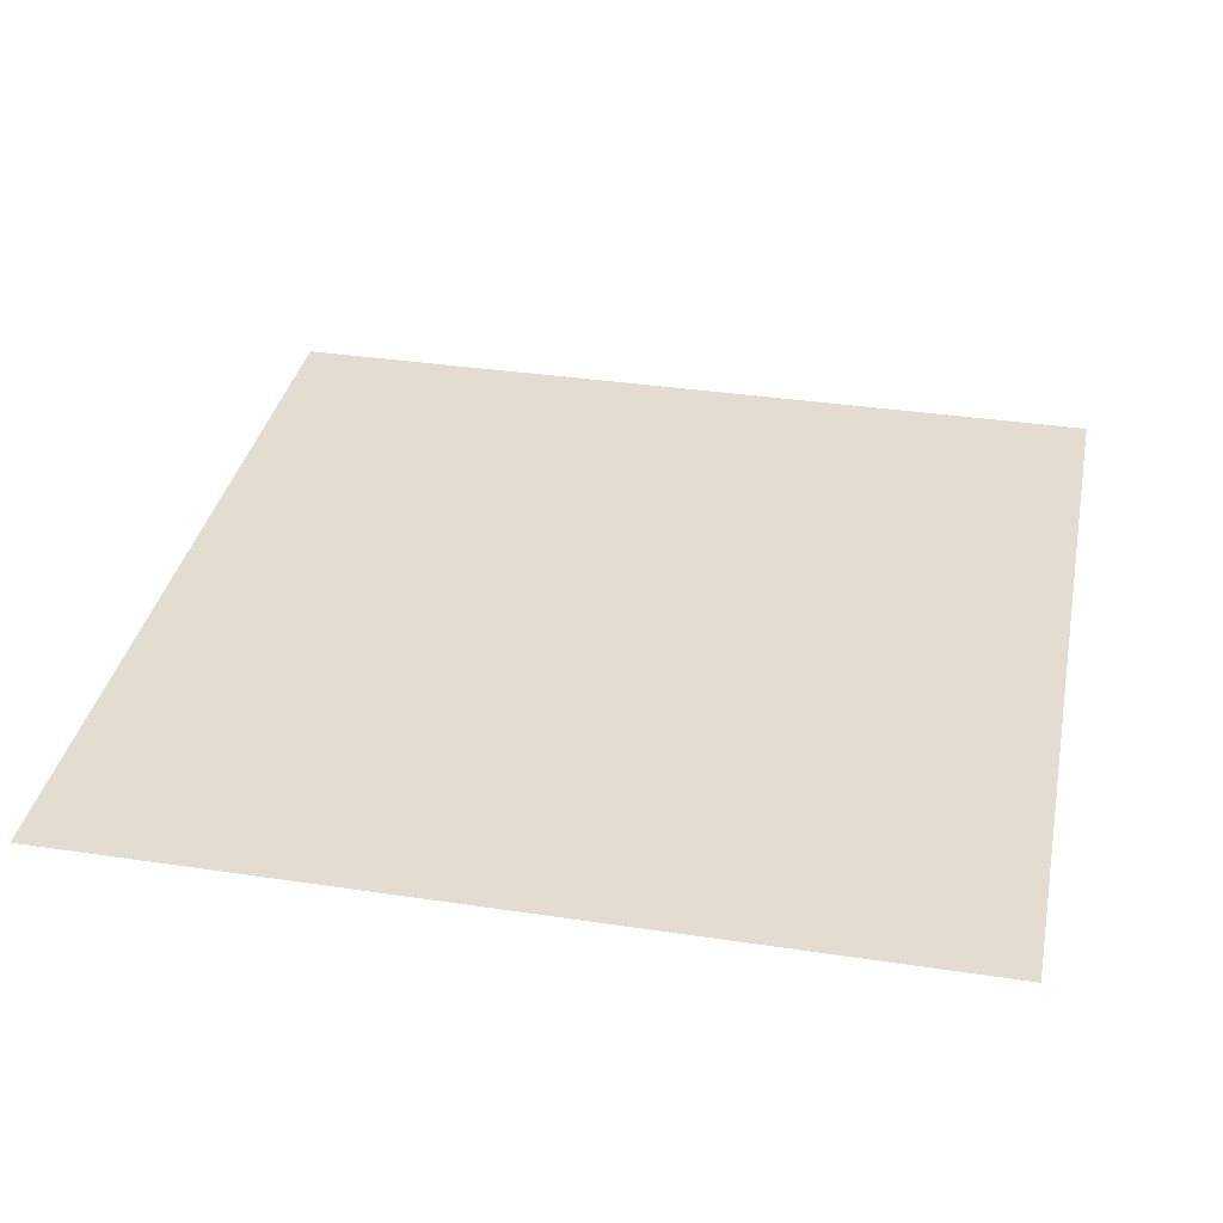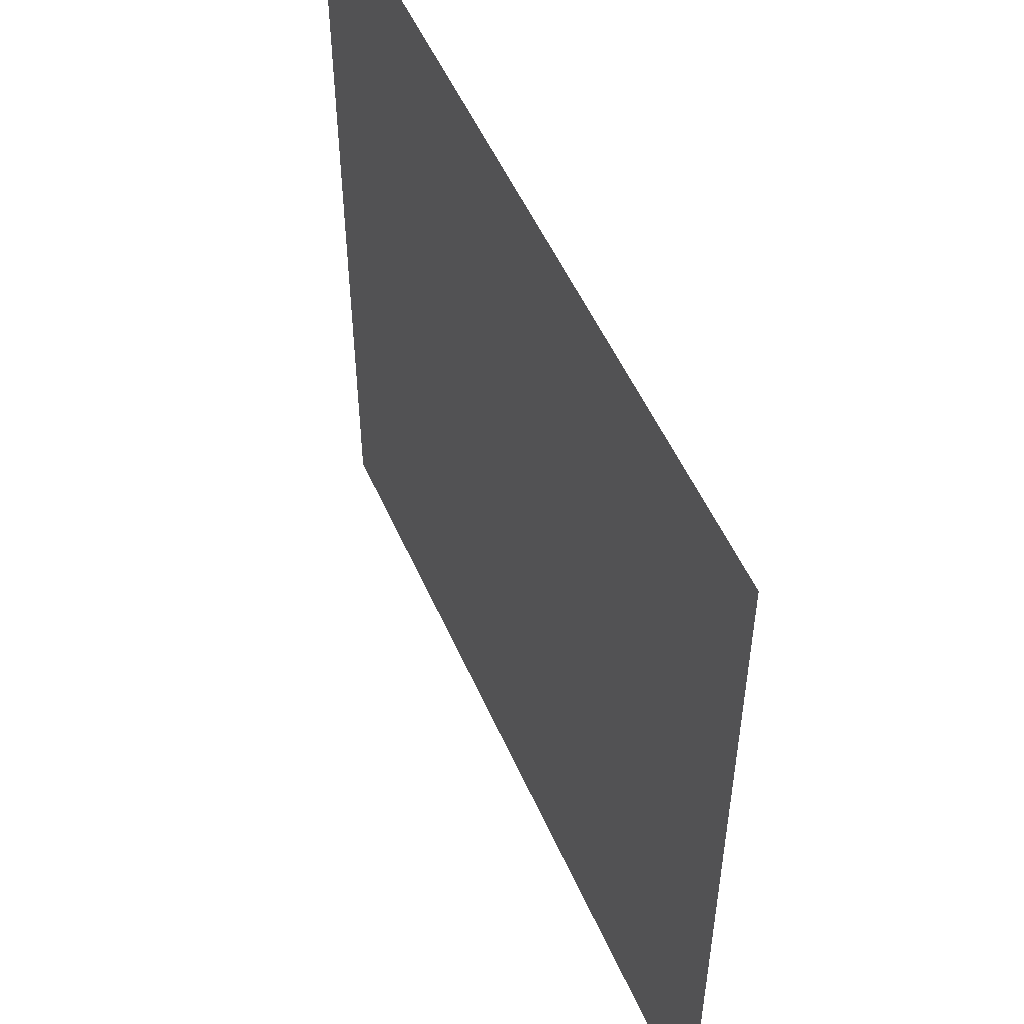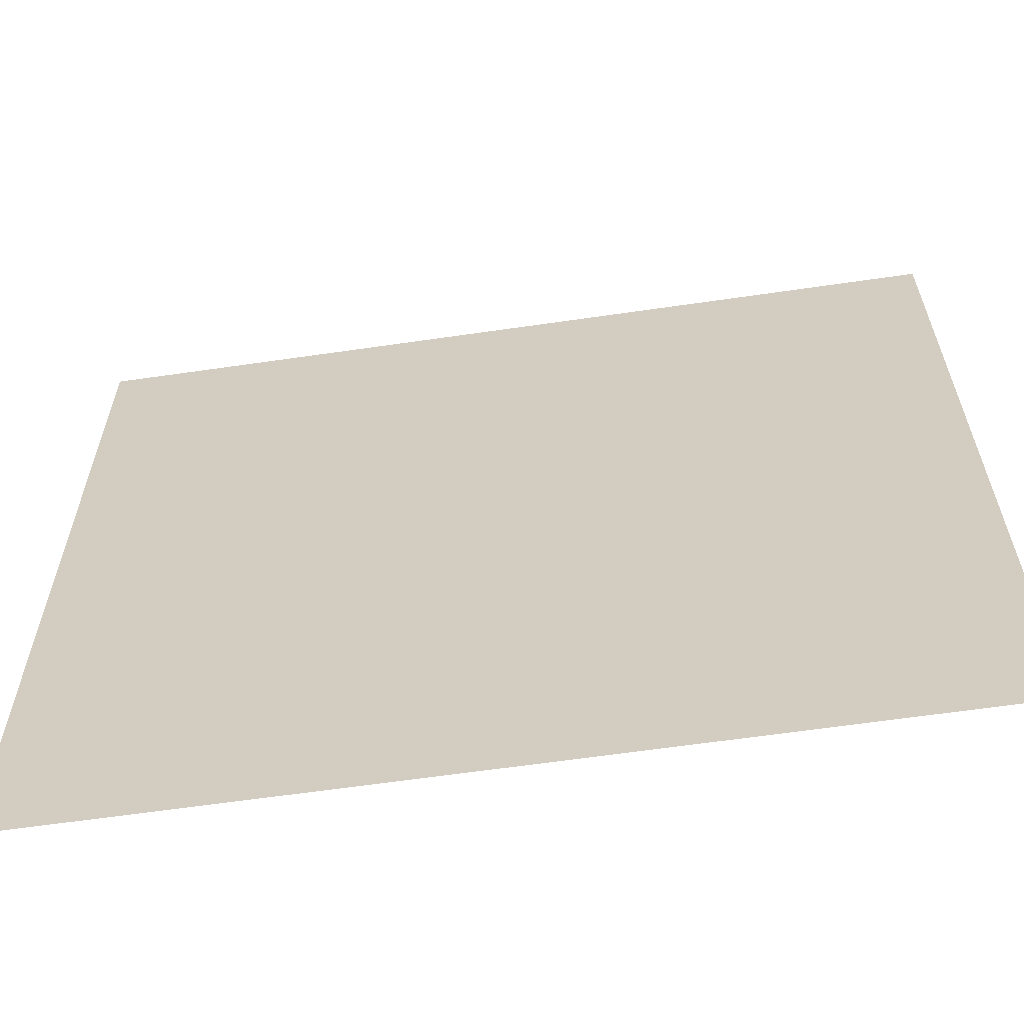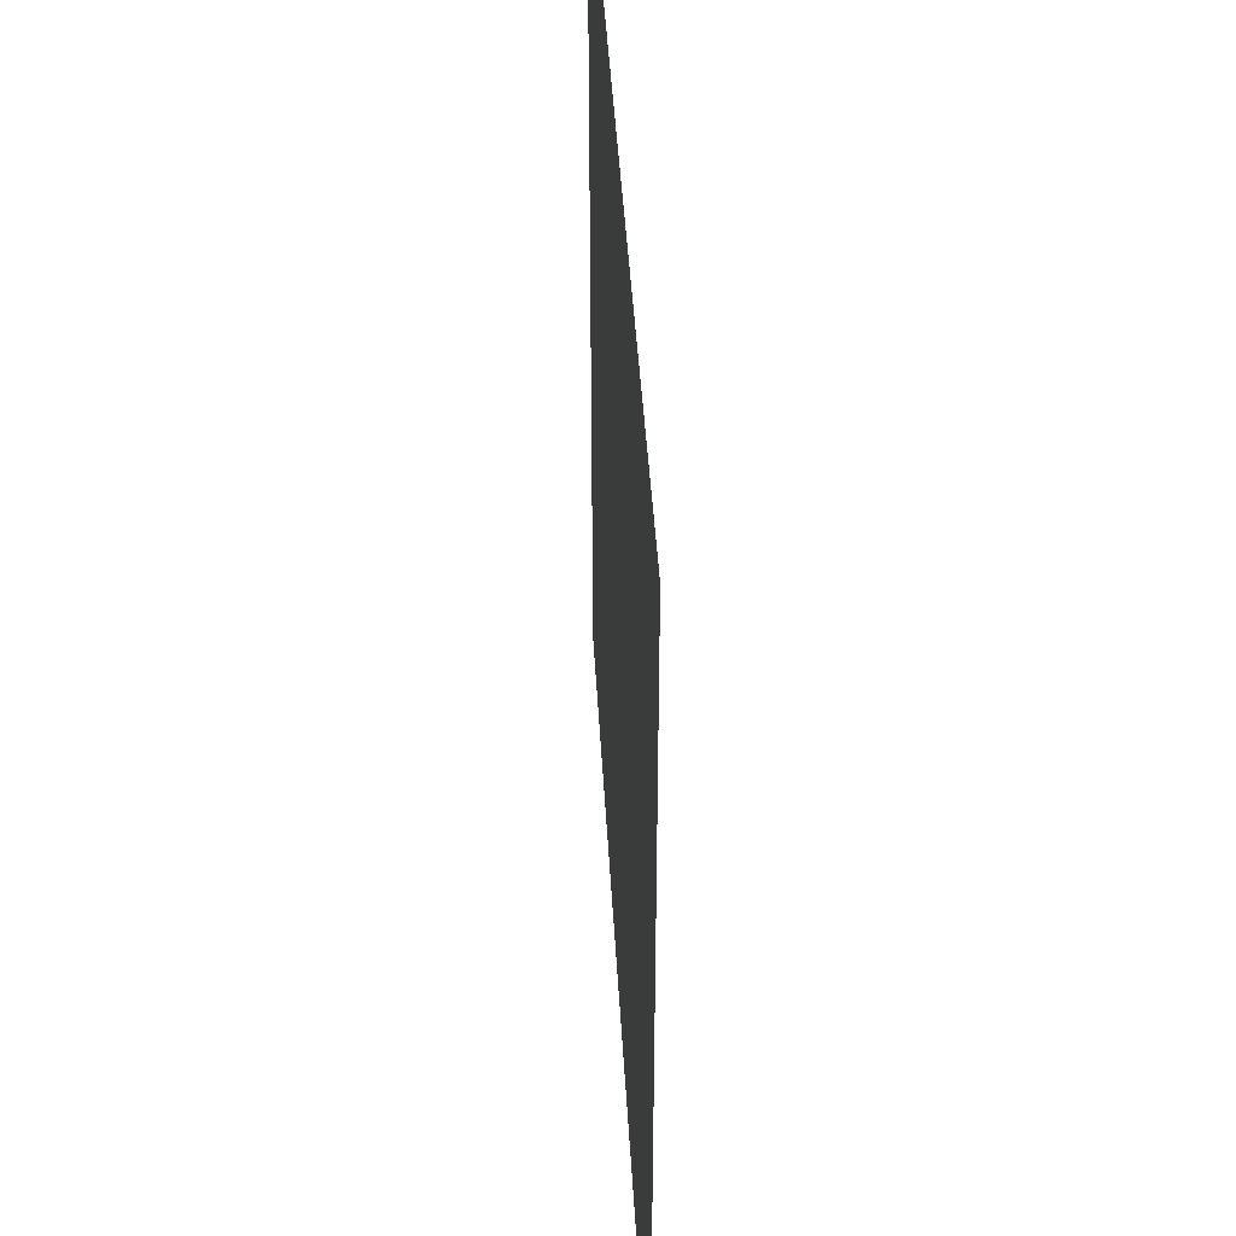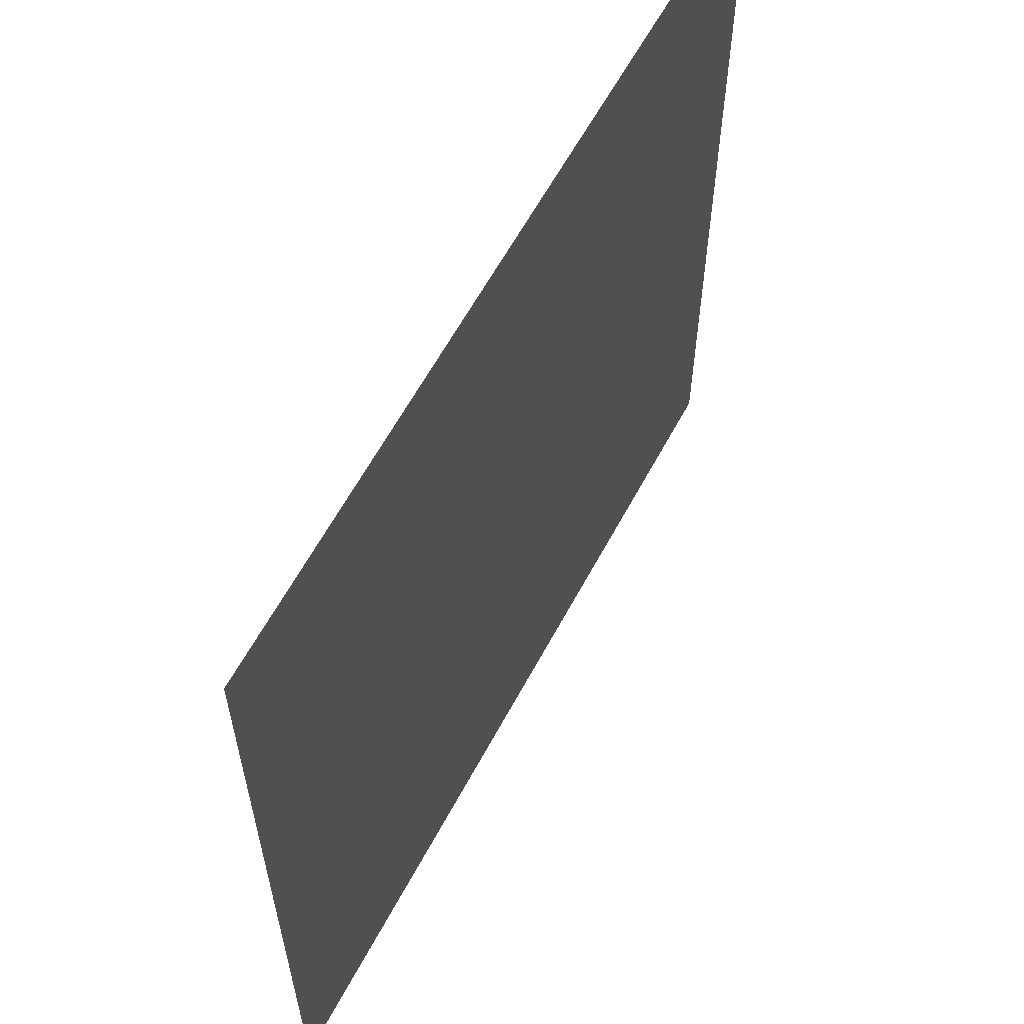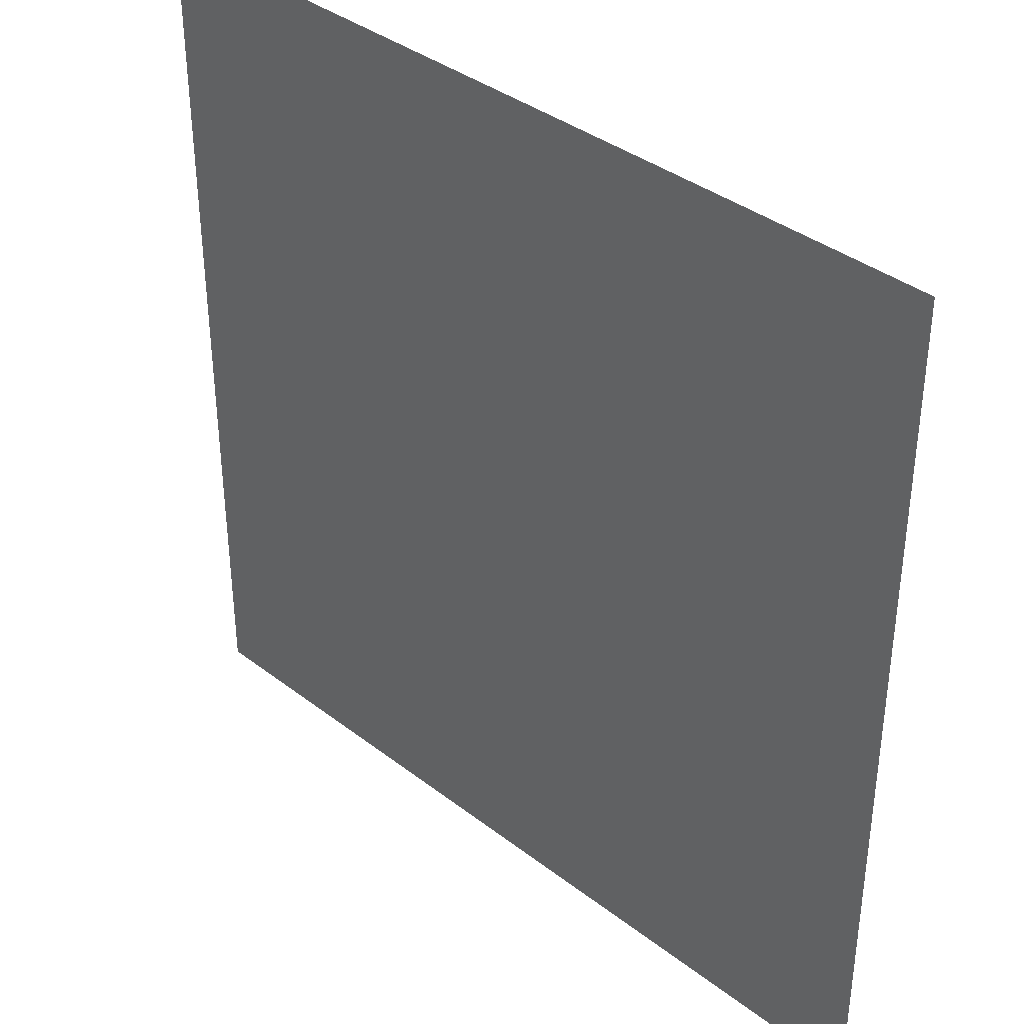
<metadata>
{"format":"obj","ext":"obj","renderer":"f3d","projection":"perspective","resolution":1024,"background":"white","views":[{"elev":35.2,"azim":101.3,"up":"+Z"},{"elev":52.9,"azim":66.5,"up":"+Y"},{"elev":-62.7,"azim":-171.6,"up":"+Y"},{"elev":43.2,"azim":-93.2,"up":"+Y"},{"elev":61.1,"azim":118.1,"up":"+Y"},{"elev":37.7,"azim":44.4,"up":"+Y"}]}
</metadata>
<code>
v -4.5 -18.5 0
v -5 -18.5 0
v -5 -18 0
v -4.5 -18 0
g level_2_story_mesh_0023
f 1 2 3 4

</code>
